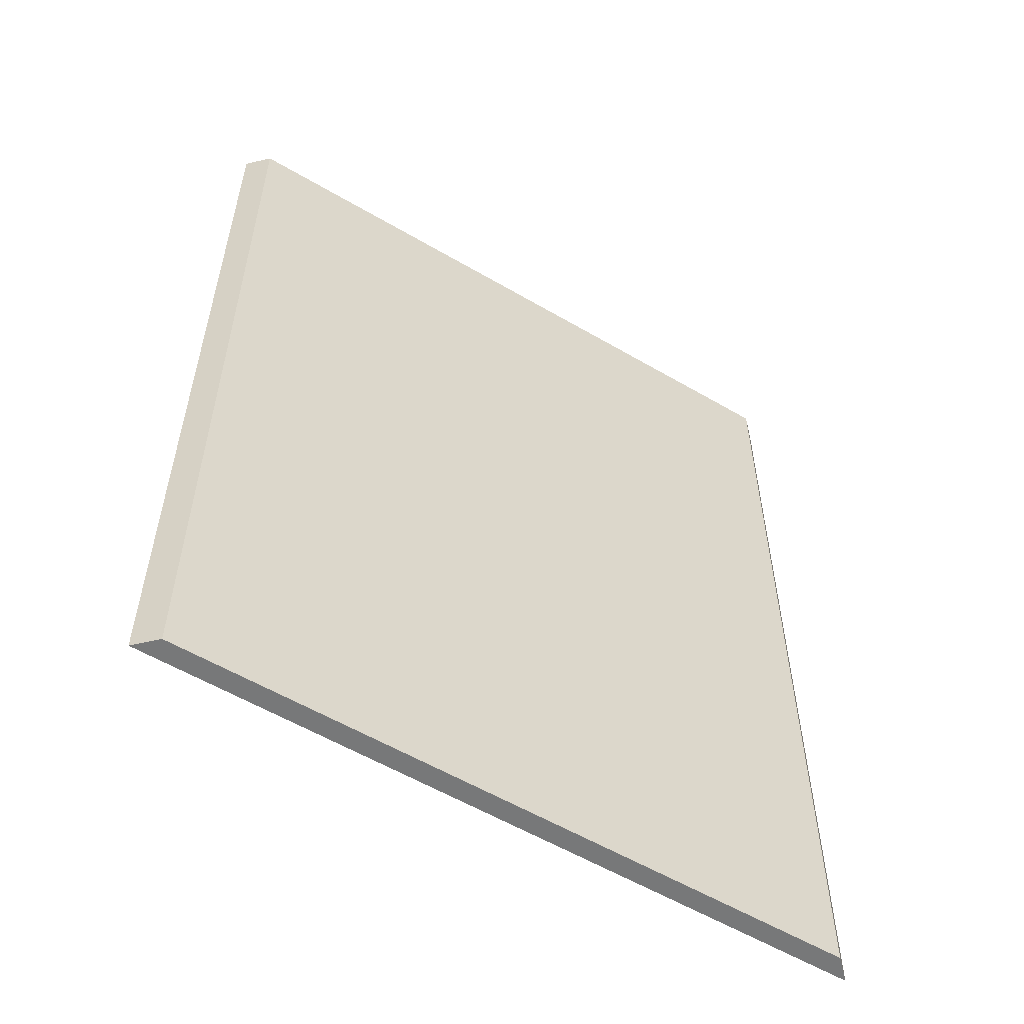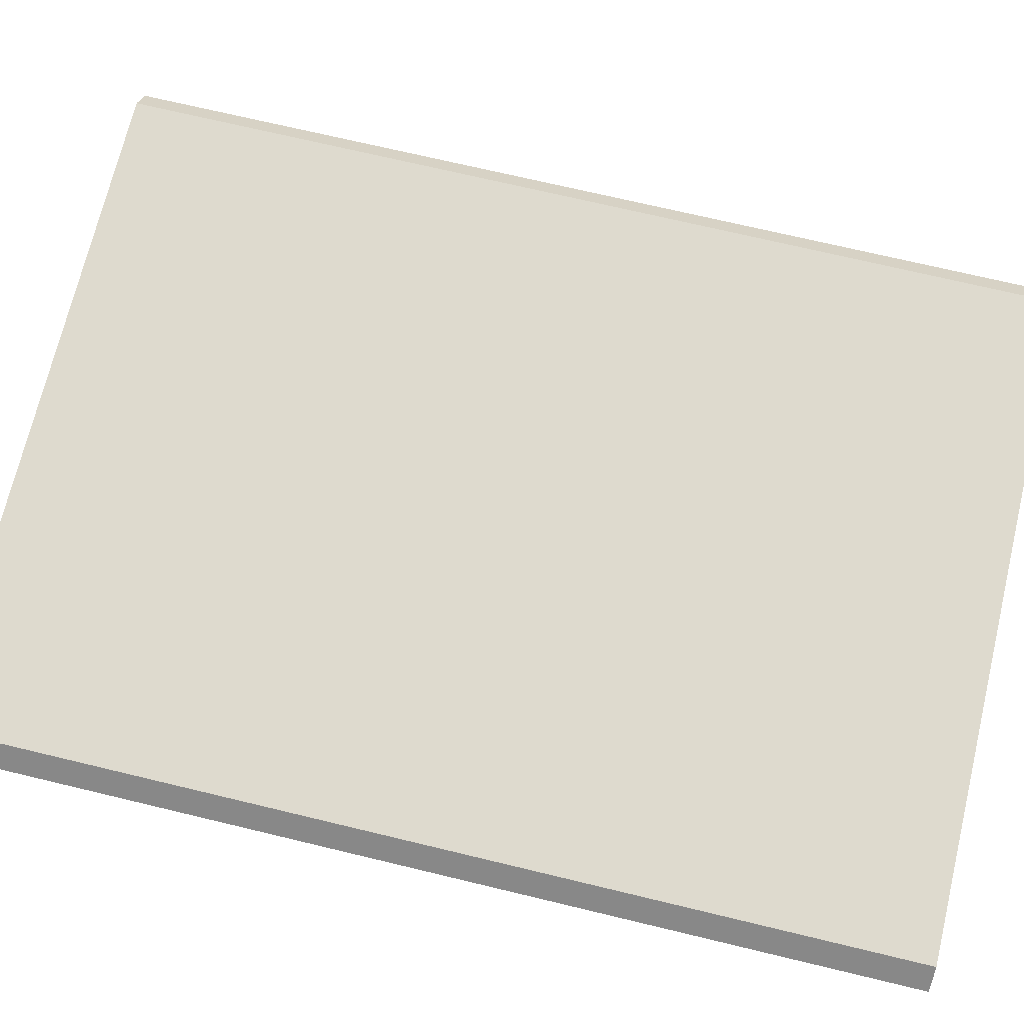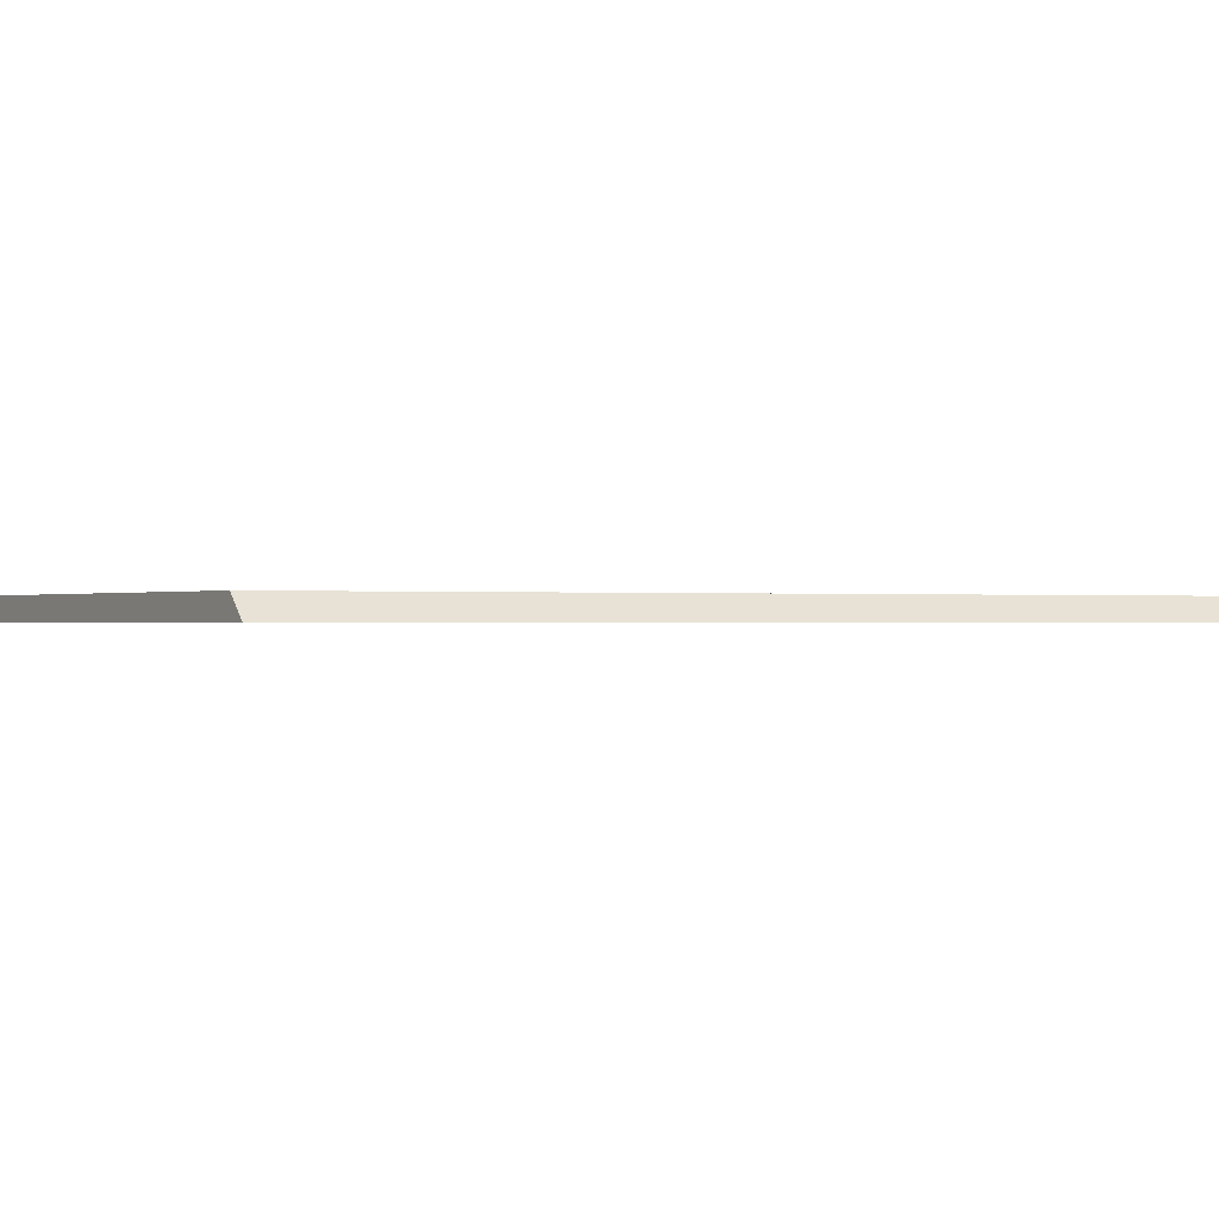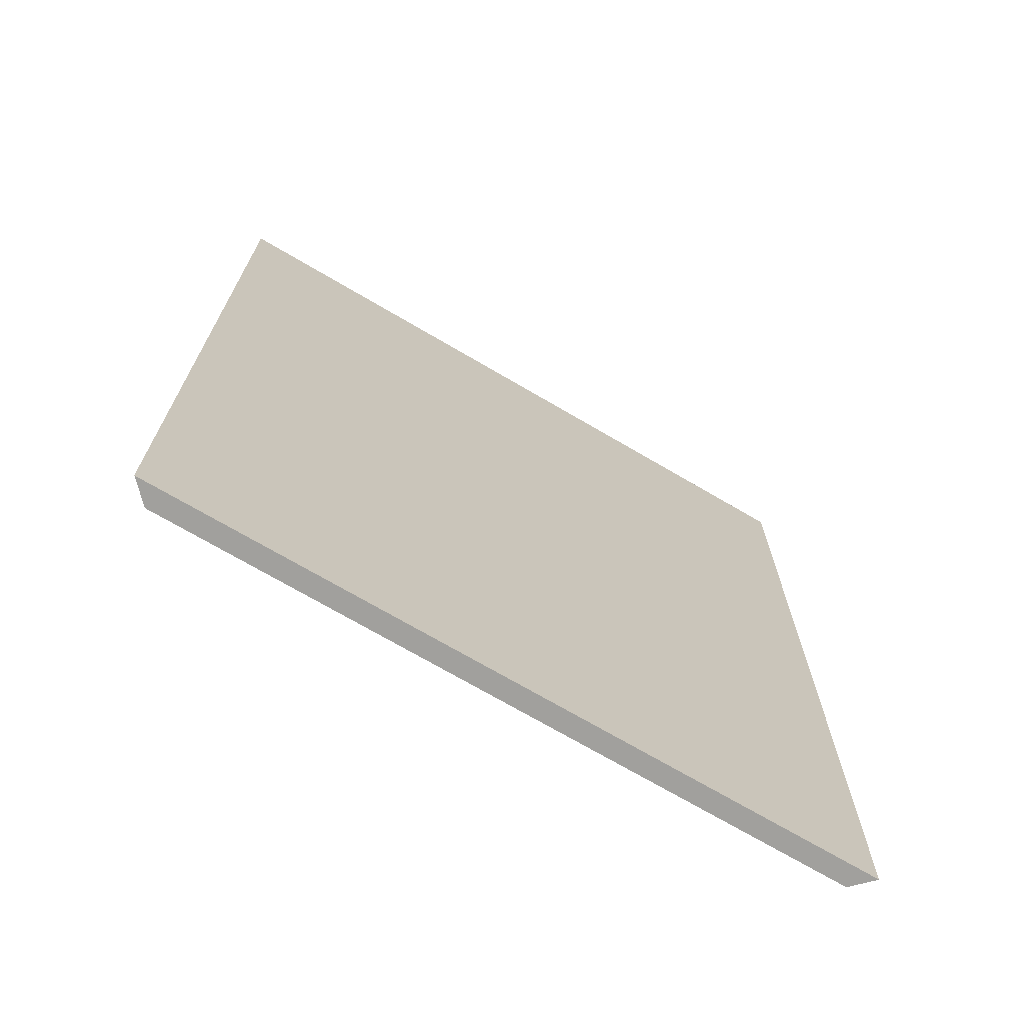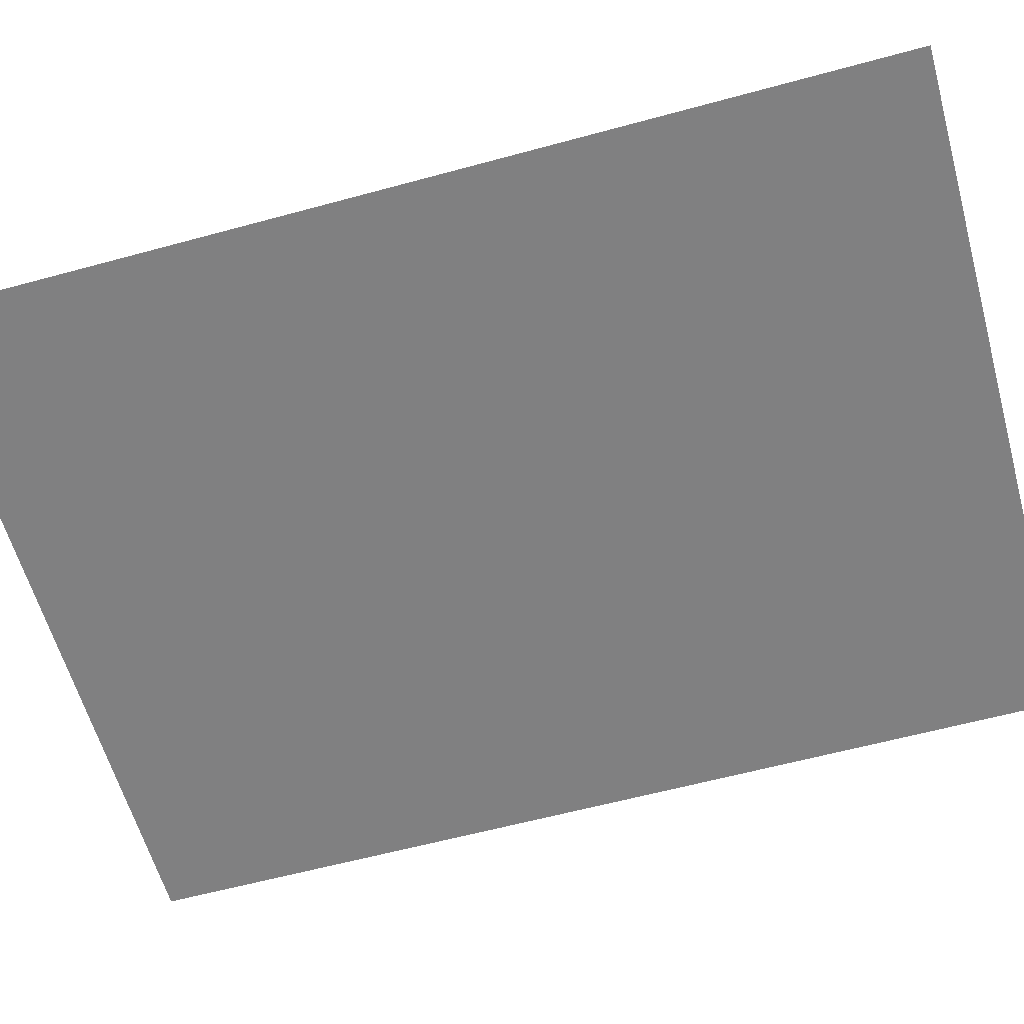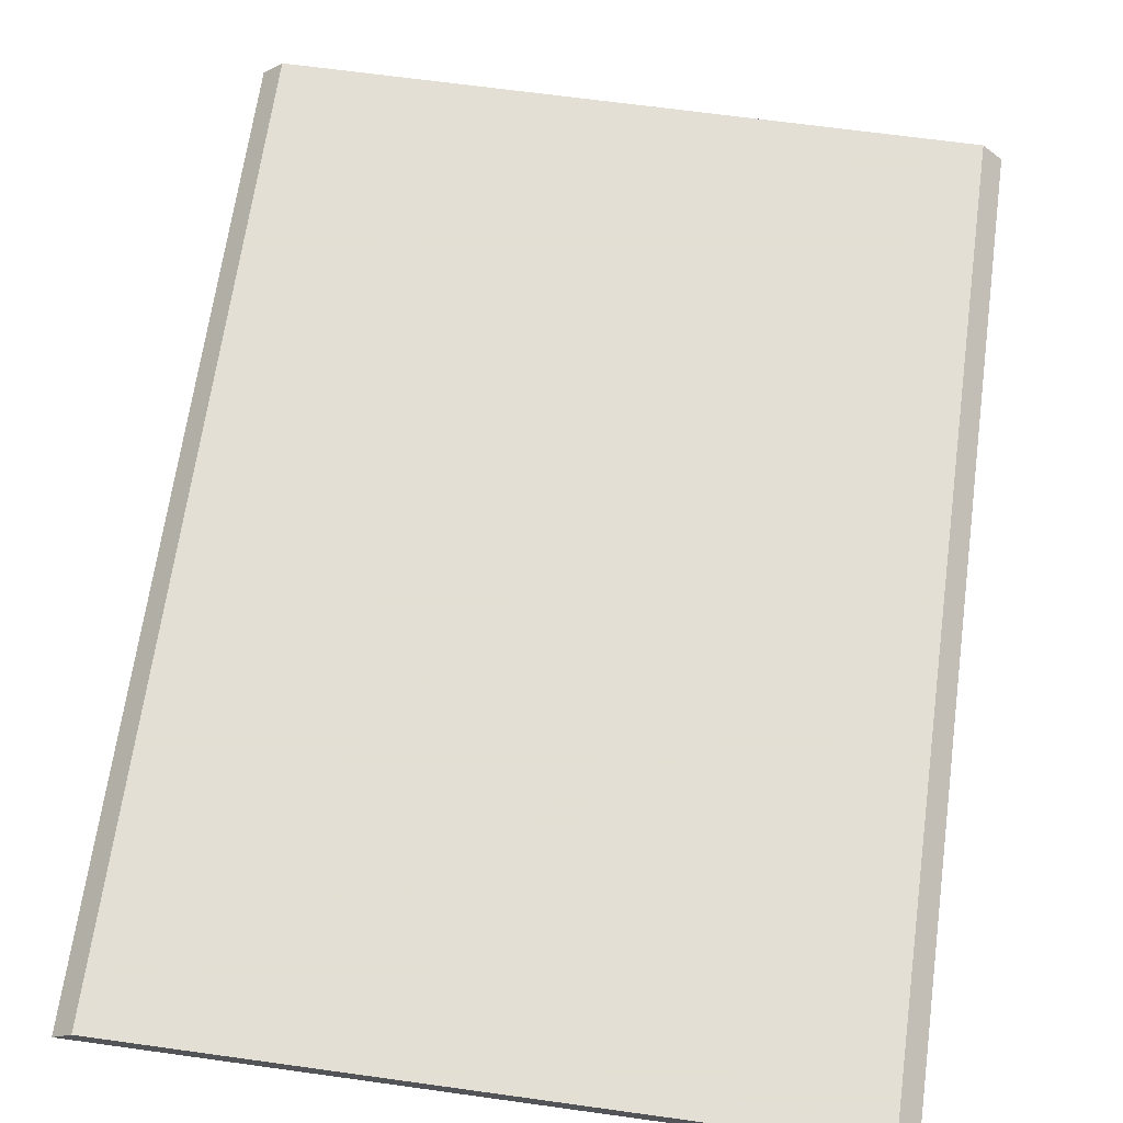
<metadata>
{"format":"obj","ext":"obj","renderer":"f3d","projection":"perspective","resolution":1024,"background":"white","views":[{"elev":-57.3,"azim":-31.4,"up":"+Y"},{"elev":71.3,"azim":103.5,"up":"+Z"},{"elev":-0.2,"azim":-120.7,"up":"+Z"},{"elev":-71.6,"azim":149.6,"up":"+Y"},{"elev":-60.2,"azim":105.6,"up":"+Z"},{"elev":66.3,"azim":-172.1,"up":"+Z"}]}
</metadata>
<code>
v 41.08 5.925 0
v 41.08 11.9 0
v 41.08 70 0
v 0 -0.001 7.105e-15
v 41.08 -0.001 0
v -11.38 -0.001 7.105e-15
v -11.38 45.22 0
v -11.38 44.69 0
v -11.38 43.06 0
v -11.38 2.141 0
v -11.38 39.24 0
v -11.38 70 0
v -11.38 66.22 0
v -9.9 -0.001 1.485
v -9.9 1.861 1.485
v -9.9 37.44 1.485
v -9.9 42.28 1.485
v -9.9 34.12 1.485
v -9.9 38.86 1.485
v -9.9 42.16 1.485
v -9.9 2.012 1.485
v -9.9 65.24 1.485
v -9.9 45.43 1.485
v -9.9 44.94 1.485
v -9.9 66.43 1.485
v -9.9 42.41 1.485
v -9.9 70 1.485
v 39.6 14 1.485
v 39.6 67.99 1.485
v 39.6 68.81 1.485
v 39.6 70 1.485
v 39.6 0.0001553 1.485
v 39.6 0.1202 1.485
v 39.6 5.711 1.485
v 0 -0.001 1.485
v 0.8405 -0.001 1.485
v 39.6 -0.001 1.485
v 39.6 5.833 1.485
v 39.6 11.47 1.485
f 9 2 1
f 39 1 2
f 5 4 1
f 4 10 1
f 1 34 5
f 11 9 1
f 1 10 11
f 1 38 34
f 38 1 39
f 2 7 3
f 28 2 3
f 7 2 8
f 9 8 2
f 2 28 39
f 3 7 13
f 13 12 3
f 12 31 3
f 29 28 3
f 30 29 3
f 3 31 30
f 4 5 37
f 4 6 10
f 6 4 35
f 35 4 36
f 36 4 37
f 5 33 32
f 5 32 37
f 34 33 5
f 15 10 6
f 14 15 6
f 14 6 35
f 8 24 7
f 13 7 22
f 7 23 22
f 24 23 7
f 9 19 8
f 17 8 20
f 26 8 17
f 19 20 8
f 8 26 24
f 9 11 16
f 9 16 19
f 11 10 18
f 15 21 10
f 21 18 10
f 11 18 16
f 12 13 25
f 27 12 25
f 12 27 31
f 13 22 25
f 14 33 15
f 14 35 33
f 15 33 21
f 29 16 18
f 29 19 16
f 29 17 20
f 29 26 17
f 29 18 21
f 29 20 19
f 28 29 21
f 39 28 21
f 33 34 21
f 34 38 21
f 38 39 21
f 29 22 23
f 29 25 22
f 29 23 24
f 29 24 26
f 29 27 25
f 29 30 27
f 30 31 27
f 35 32 33
f 35 36 32
f 36 37 32

</code>
